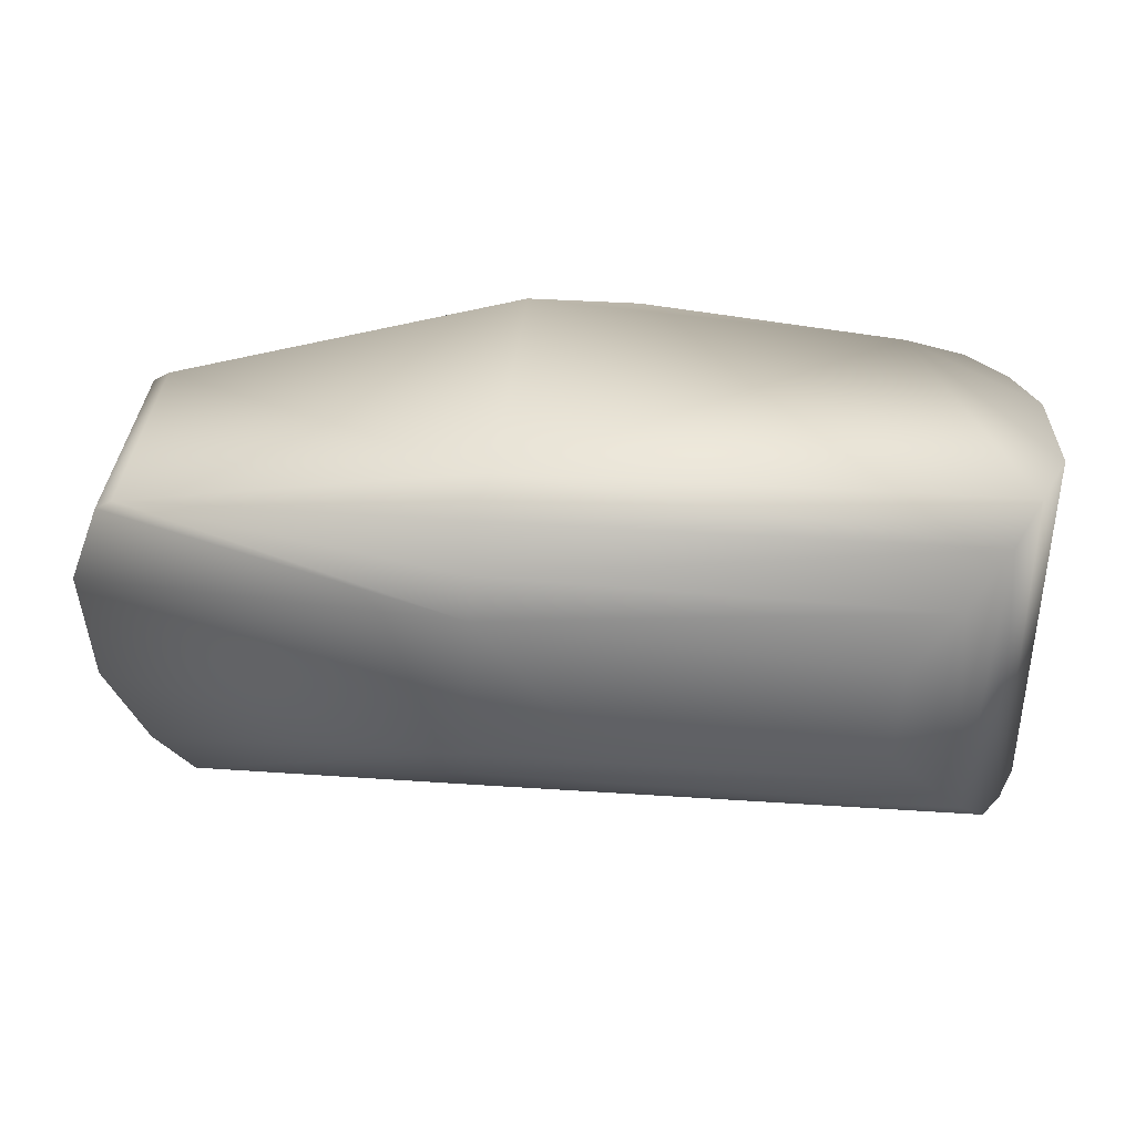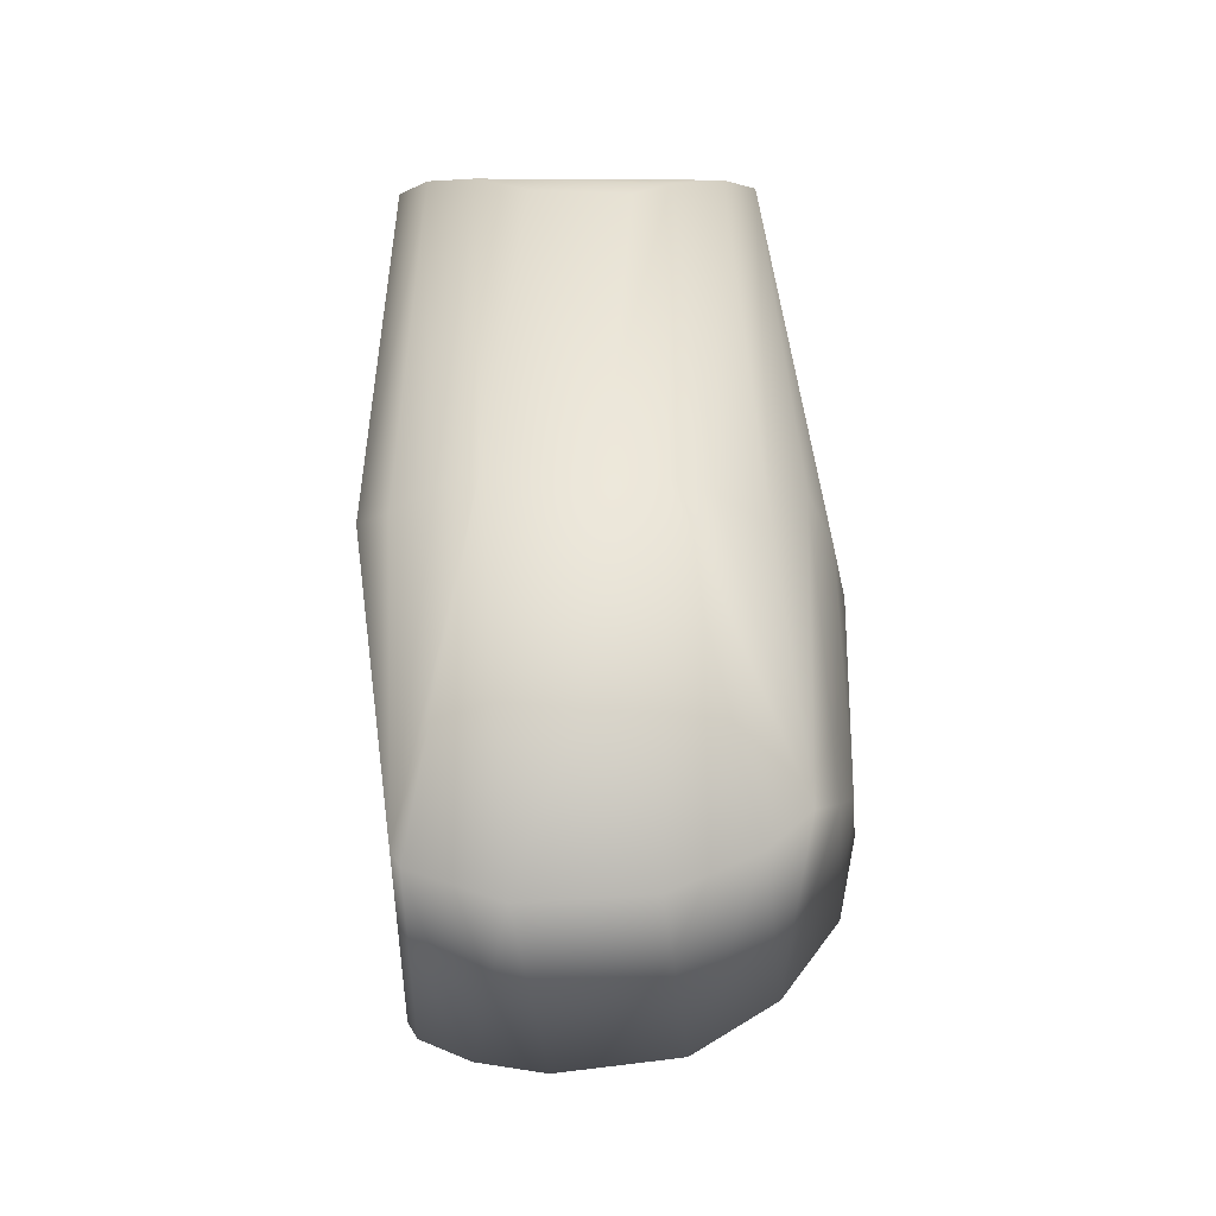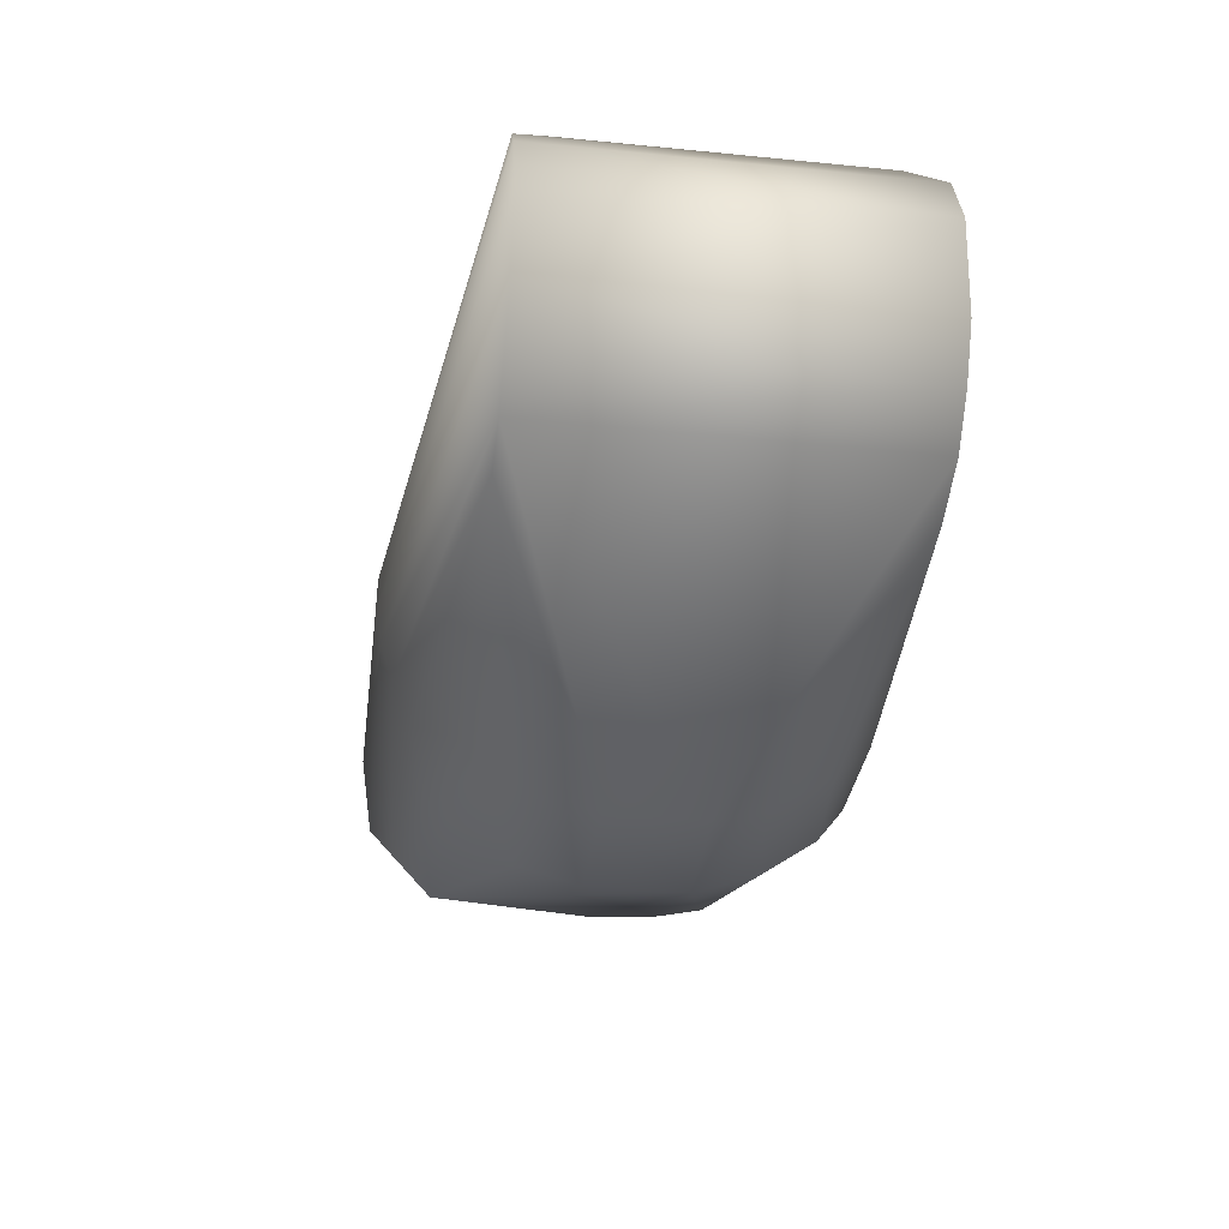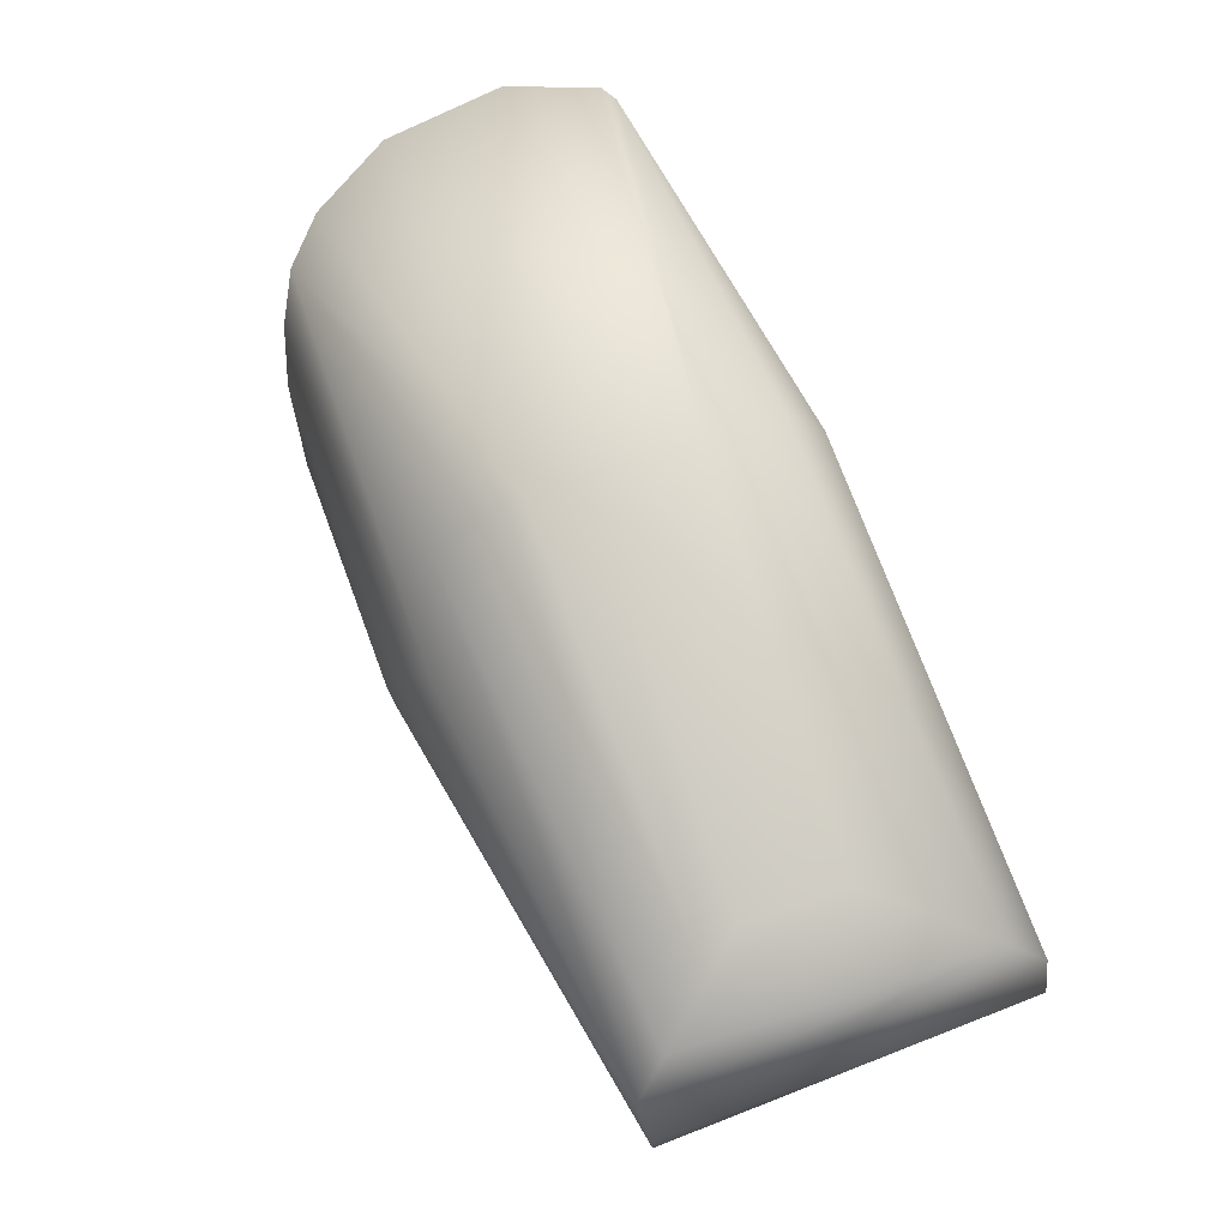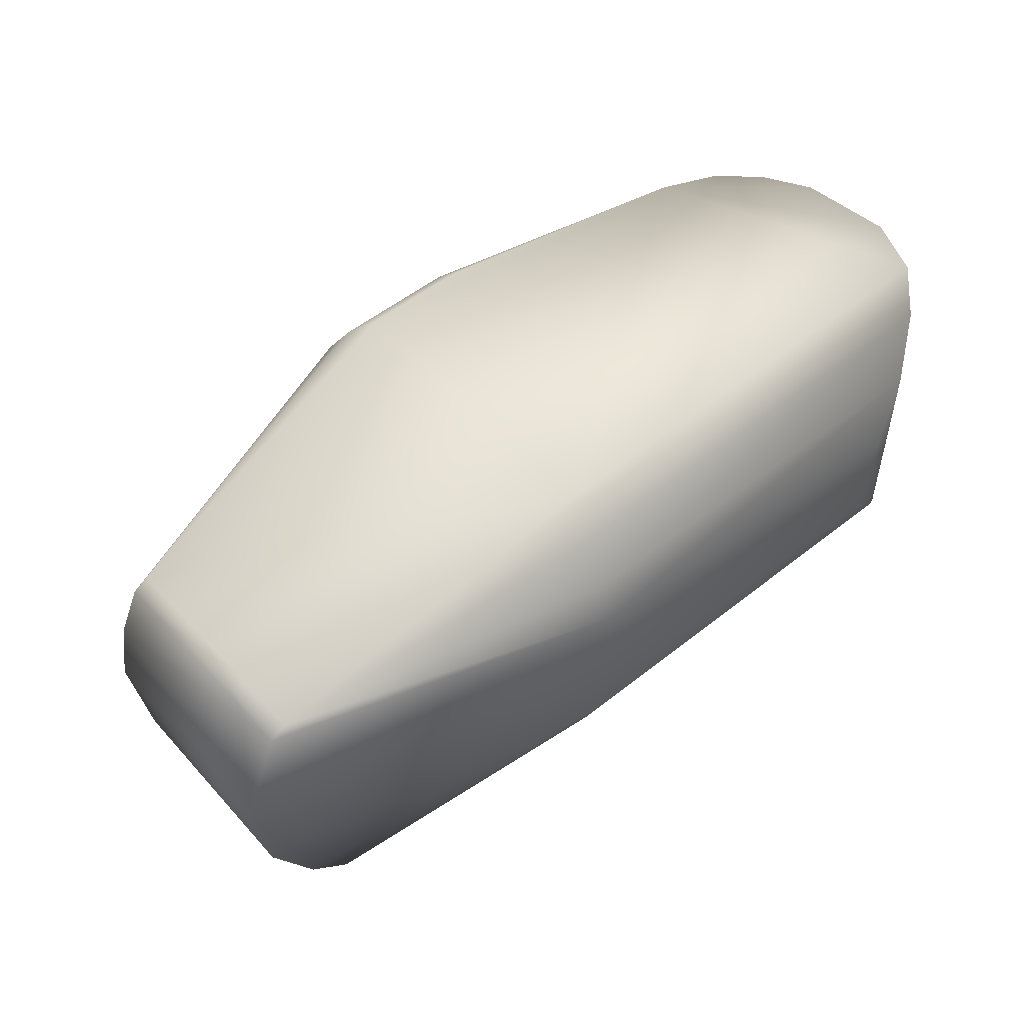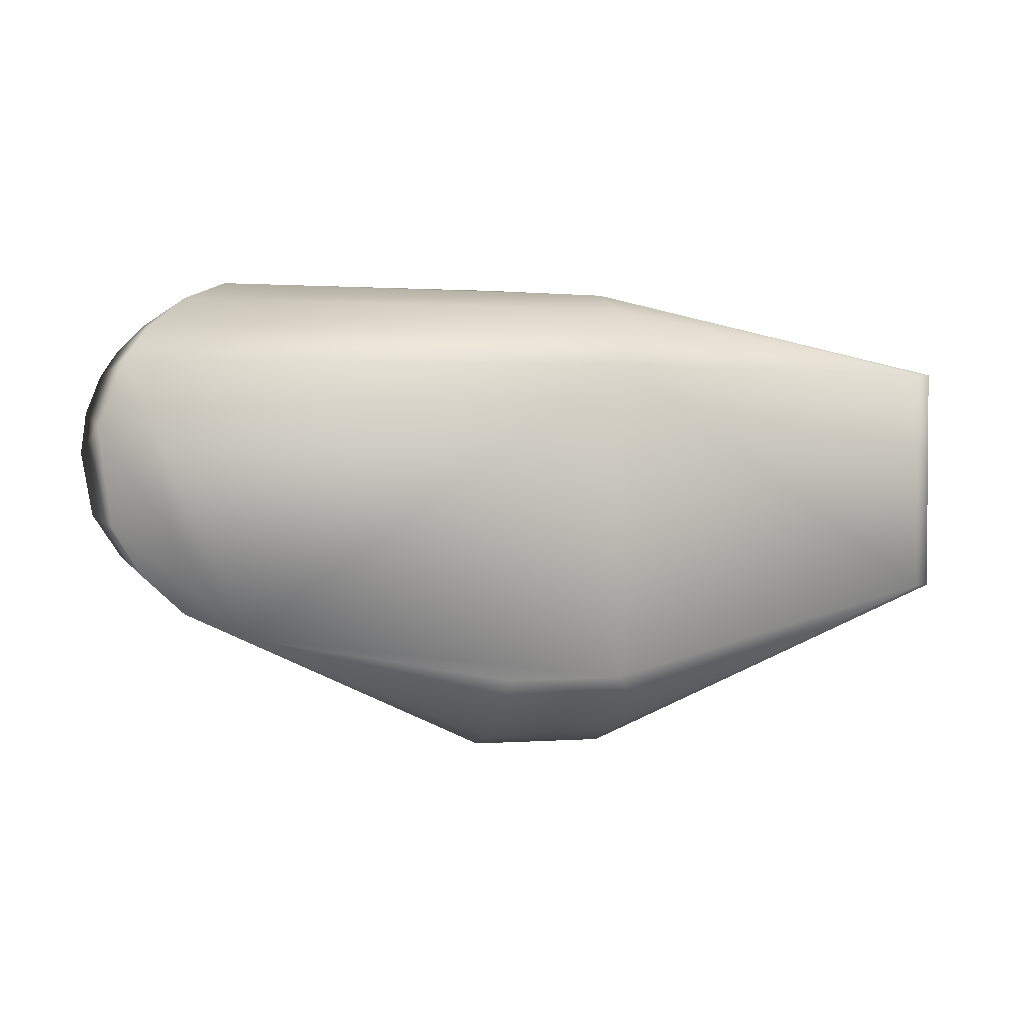
<metadata>
{"format":"obj","ext":"obj","renderer":"f3d","projection":"perspective","resolution":1024,"background":"white","views":[{"elev":36.6,"azim":-175.0,"up":"+Z"},{"elev":45.3,"azim":90.8,"up":"+Y"},{"elev":-34.1,"azim":-97.9,"up":"+Y"},{"elev":78.0,"azim":-111.1,"up":"+Y"},{"elev":51.6,"azim":139.1,"up":"+Z"},{"elev":2.2,"azim":-14.8,"up":"+Y"}]}
</metadata>
<code>
v 0.00725 -0.004138 -0.009396
v 0.007395 -0.005249 -0.008857
v -0.003632 -0.003061 -0.00785
v -0.002668 -0.003978 -0.007847
v 0.005795 -0.0077 -0.006054
v 0.009441 -0.00763 -0.006194
v -0.001502 -0.004506 -0.007854
v 0.01921 -0.00375 -0.001342
v 0.009308 0.003977 -0.000256
v 0.01392 -0.005141 -0.008932
v -0.004452 -0.001812 -0.007849
v 0.009307 -0.006512 0.001096
v 0.005791 -0.007776 -0.000866
v 0.009303 -0.00754 -0.000355
v 0.01949 0.002252 -0.002297
v 0.01527 -0.003777 -0.009501
v 0.01385 -0.002524 -0.009829
v 0.007238 -0.003147 -0.009706
v 0.01808 0.002252 -0.00745
v 0.009322 0.003247 0.000812
v 0.007229 0.000344 -0.009513
v 0.00692 0.001793 -0.008818
v 0.01608 0.001305 -0.009102
v 0.015 0.00025 -0.009535
v 0.00725 -0.002099 -0.009841
v -0.004617 0.00117 -0.00785
v 0.01923 0.002249 -0.005353
v 0.01901 -0.003751 -0.006
v -0.002408 0.004107 -0.00051
v -0.001893 0.004362 -0.005575
v 0.009365 0.003916 -0.006565
v 0.005765 -0.006811 0.000752
v 0.017 0.00225 -0.008473
v 0.0175 -0.003761 -0.008065
v -0.003469 0.003269 0.000807
v -0.00373 0.00294 -0.00785
v 0.007491 -0.001143 -0.009864
v -0.003013 0.003703 -0.006945
v 0.009314 0.002981 -0.007819
v -0.004195 0.002252 -0.00785
v 0.006681 0.004727 -0.004207
v 0.009167 0.004429 -0.001283
v -0.001202 0.004625 -0.00197
v 0.0093 0.004401 -0.00545
v -0.004765 1.8e-05 -0.007849
v 0.01948 -0.00375 -0.003011
v -0.001067 0.004629 -0.0046
v 0.0182 -0.00375 0.00015
v 0.0088 0.002415 0.00165
v 0.0088 -0.005903 0.00165
v 0.0182 0.00225 0.00015
v 0.01864 0.00225 -0.000107
v 0.01863 -0.00375 -0.0001
v 0.0093 -0.008129 -0.0046
v 0.009294 -0.008129 -0.002029
v 0.0138 -0.006368 -0.007915
v 0.0058 -0.008129 -0.0046
v 0.0058 -0.008129 -0.0021
v 0.00579 -0.006513 -0.007799
v -0.004097 0.002403 0.00165
v -0.002665 -0.003961 0.001662
v -0.004443 -0.00175 0.00165
v -0.004754 0.00076 0.00165
v -0.003713 -0.002983 0.00165
v 0.0058 -0.005903 0.00165
v -0.001162 -0.004605 0.00165
f 13 58 55
f 14 53 48
f 52 42 51
f 4 64 3
f 13 66 58
f 12 48 50
f 46 55 56
f 46 8 55
f 8 53 55
f 54 6 56
f 17 25 37
f 9 51 42
f 15 44 42
f 2 7 1
f 37 24 17
f 18 1 4
f 4 1 7
f 2 59 7
f 62 11 64
f 12 14 48
f 14 13 55
f 14 55 53
f 8 52 53
f 6 59 56
f 57 4 7
f 56 28 46
f 18 4 3
f 3 11 18
f 18 11 25
f 23 16 24
f 9 20 51
f 35 9 29
f 35 20 9
f 30 44 31
f 31 38 30
f 1 18 16
f 10 1 16
f 2 1 10
f 64 11 3
f 61 64 4
f 11 63 45
f 65 12 50
f 65 32 12
f 32 14 12
f 59 6 5
f 5 7 59
f 5 57 7
f 57 5 54
f 6 54 5
f 17 16 18
f 17 18 25
f 33 44 19
f 33 31 44
f 16 34 56
f 34 23 33
f 28 56 34
f 49 51 20
f 36 38 39
f 27 19 44
f 19 27 28
f 41 42 44
f 47 30 43
f 47 43 41
f 29 9 42
f 29 43 30
f 59 2 56
f 56 2 10
f 10 16 56
f 61 58 66
f 61 4 58
f 11 45 25
f 32 13 14
f 13 32 66
f 52 15 42
f 17 24 16
f 34 33 19
f 23 22 33
f 45 63 26
f 35 60 49
f 35 49 20
f 36 40 35
f 35 38 36
f 35 40 60
f 21 36 22
f 23 21 22
f 21 23 24
f 37 21 24
f 36 37 40
f 37 26 40
f 37 45 26
f 25 45 37
f 39 38 31
f 31 33 39
f 40 63 60
f 19 28 34
f 44 15 27
f 27 46 28
f 8 46 15
f 30 47 41
f 41 44 30
f 29 38 35
f 42 43 29
f 38 29 30
f 65 66 32
f 8 15 52
f 22 39 33
f 36 39 22
f 23 34 16
f 37 36 21
f 26 63 40
f 27 15 46
f 42 41 43
f 11 62 63
f 48 49 50
f 48 51 49
f 48 52 51
f 52 48 53
f 54 56 55
f 57 54 55
f 57 55 58
f 57 58 4
f 60 66 49
f 49 66 50
f 66 63 62
f 62 64 66
f 64 61 66
f 66 65 50
f 66 60 63

</code>
